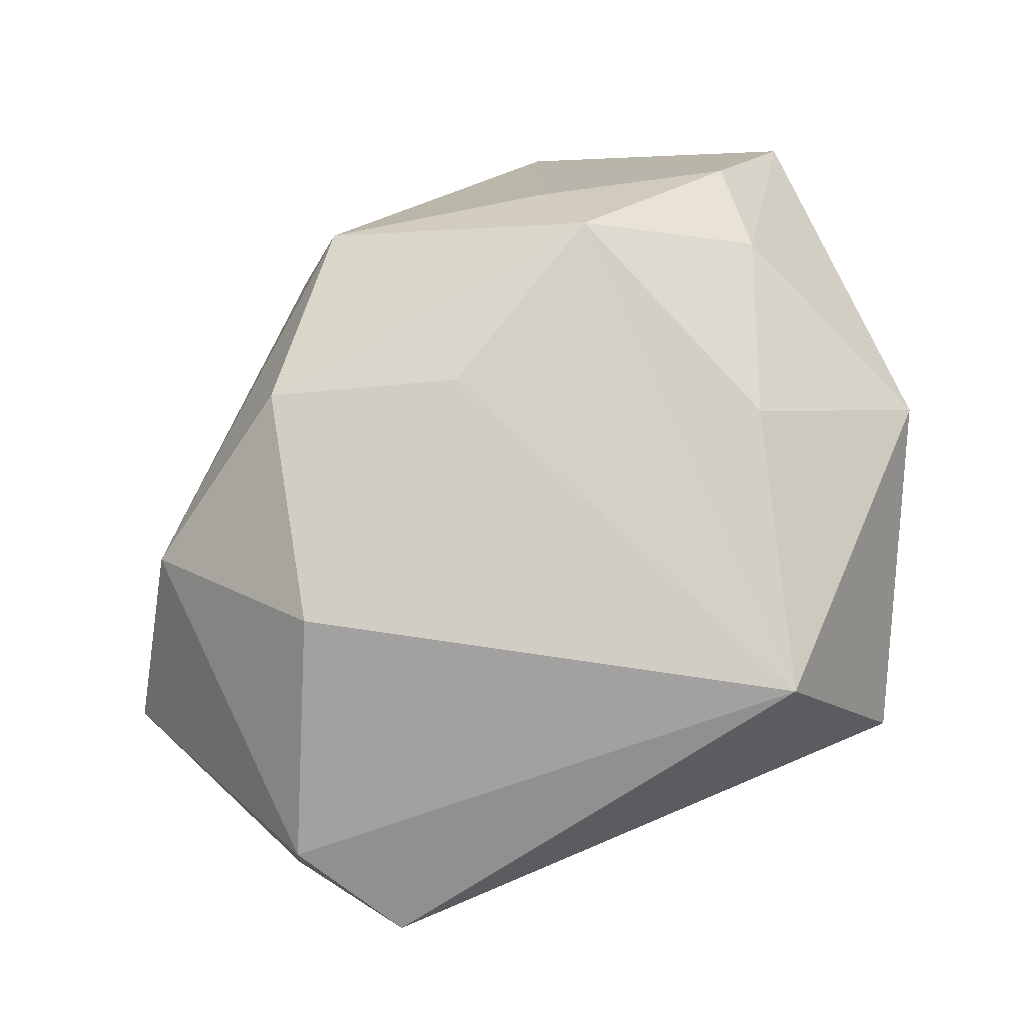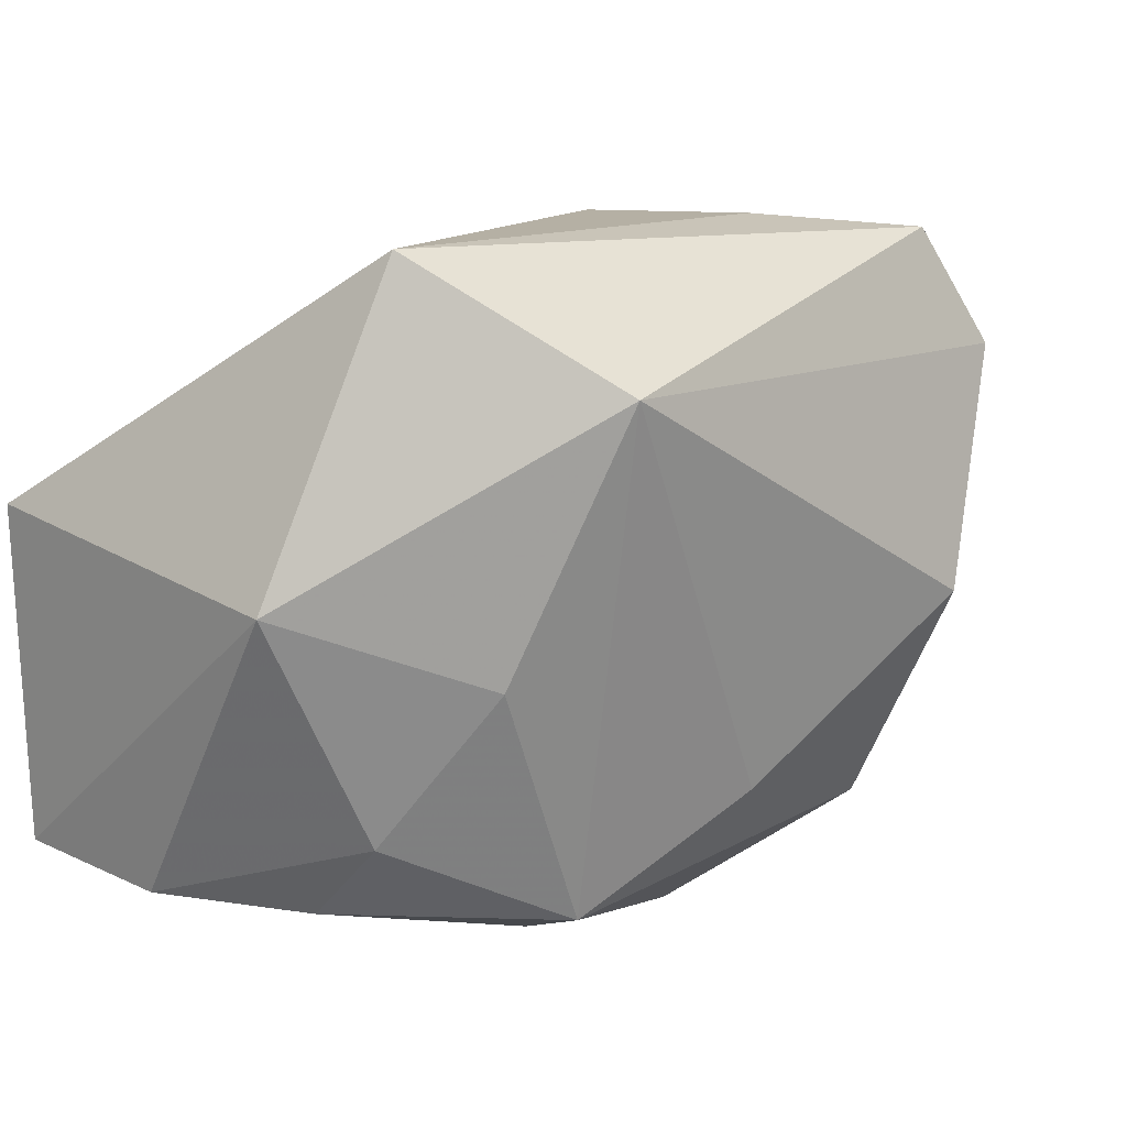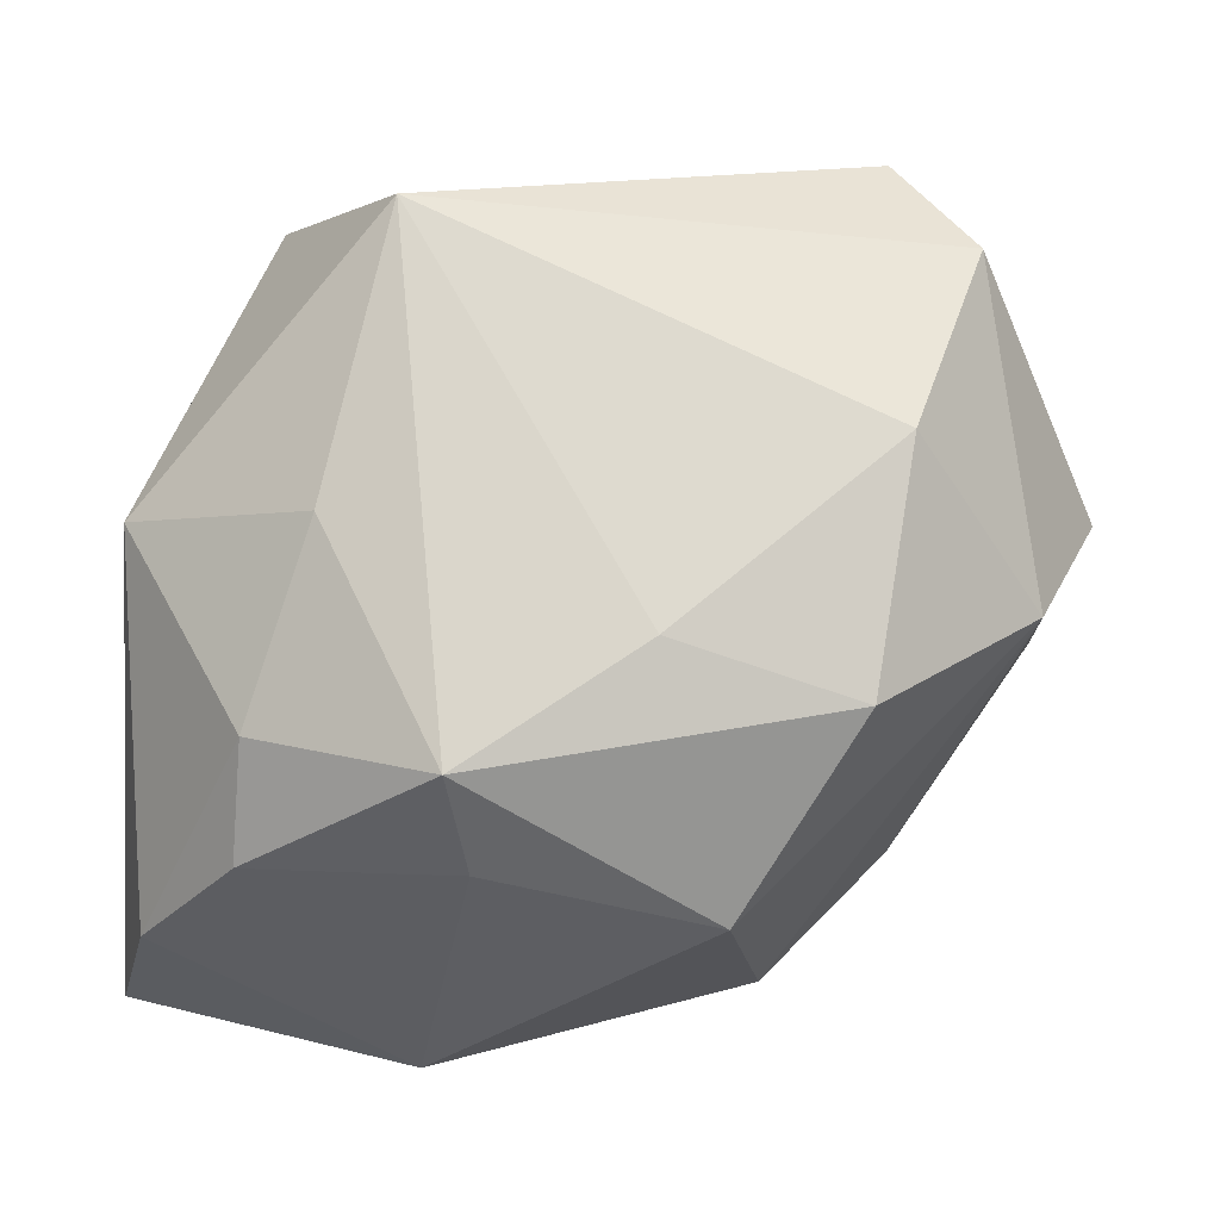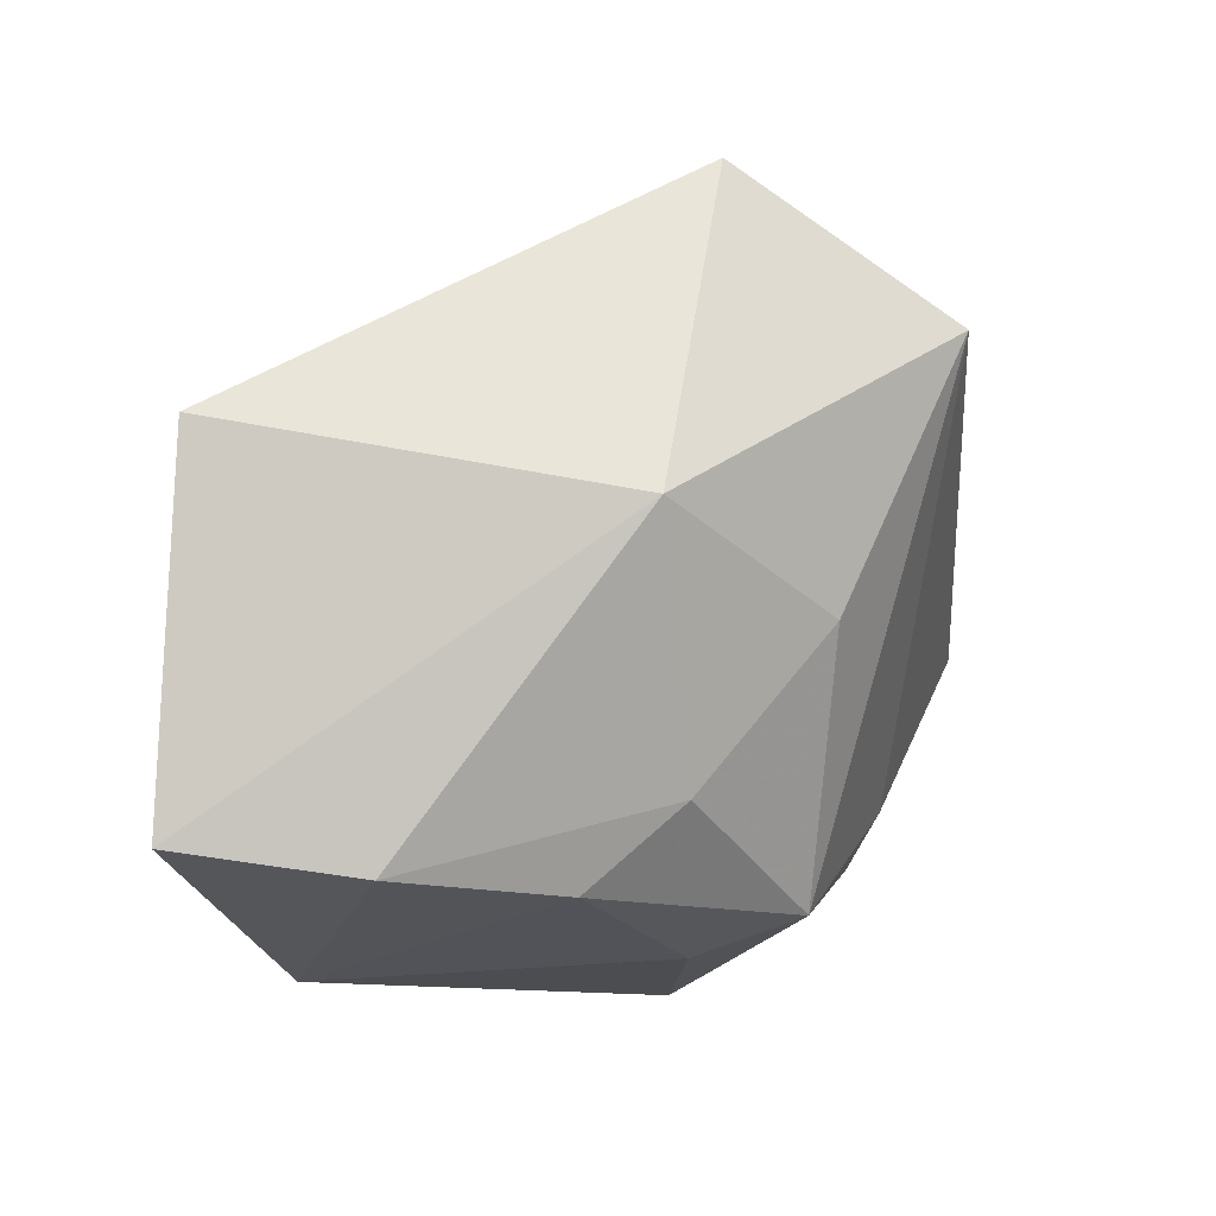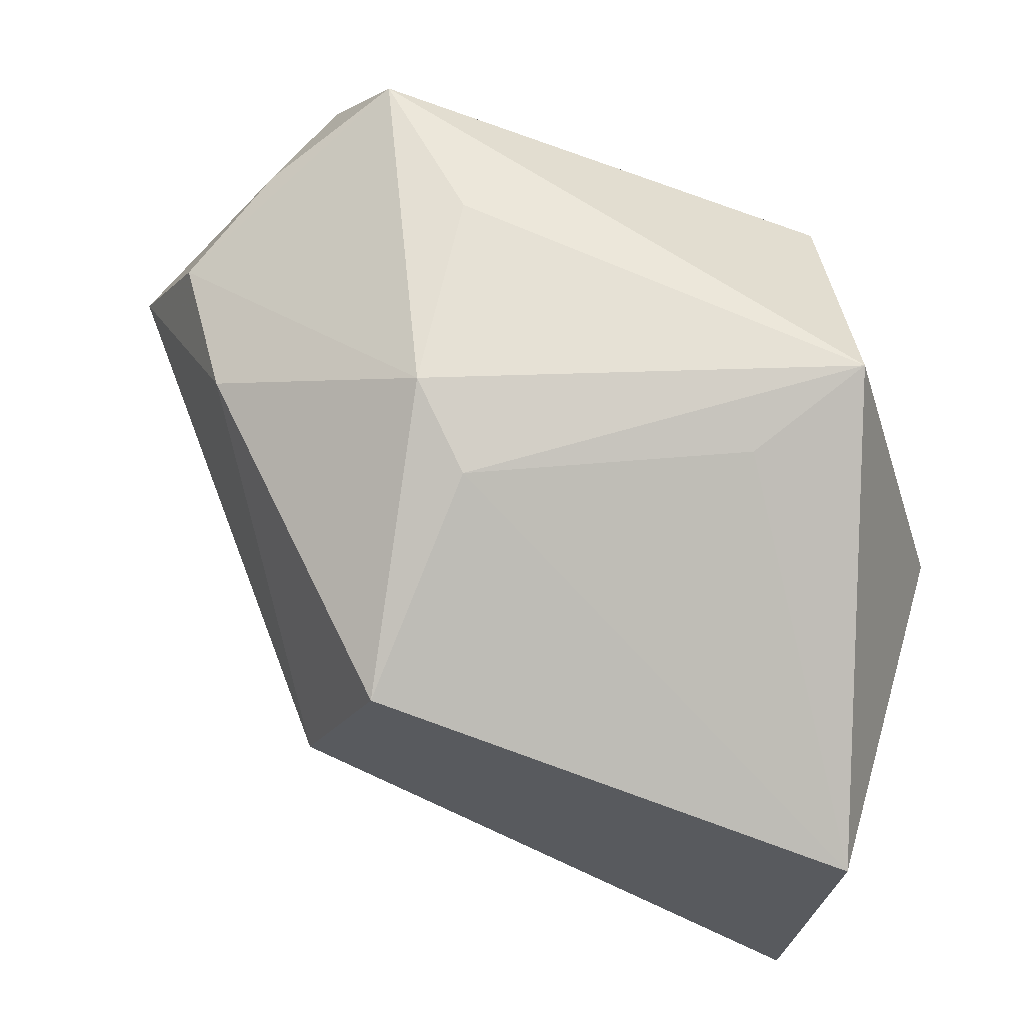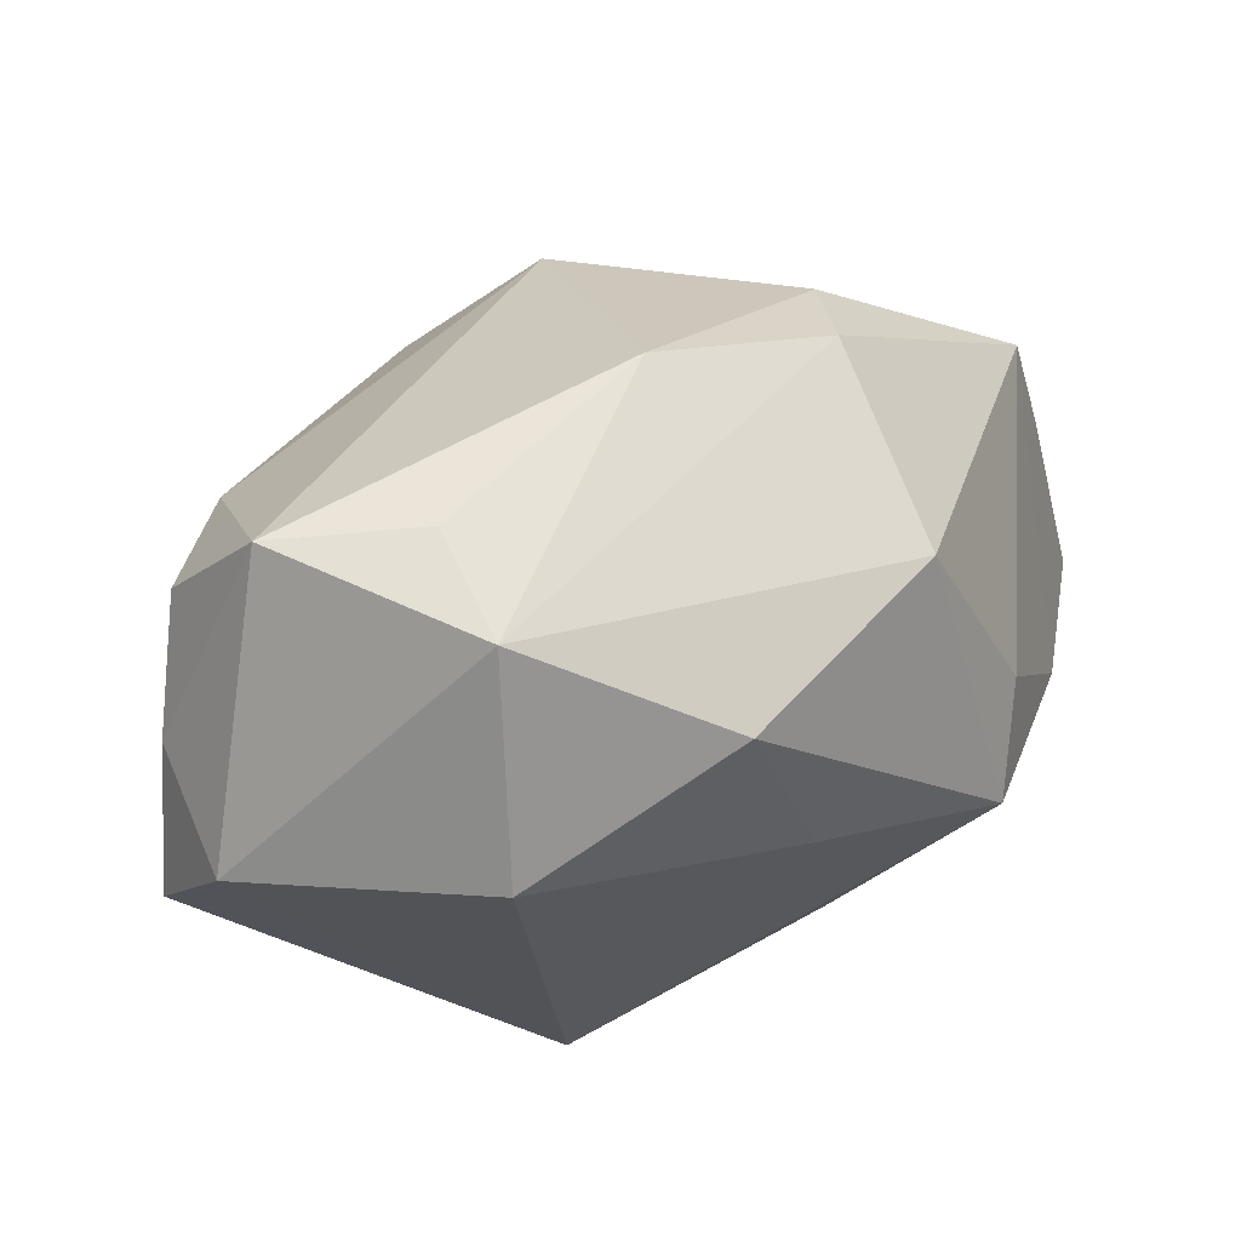
<metadata>
{"format":"obj","ext":"obj","renderer":"f3d","projection":"perspective","resolution":1024,"background":"white","views":[{"elev":-78.7,"azim":16.4,"up":"+Z"},{"elev":7.7,"azim":134.4,"up":"+Y"},{"elev":-34.4,"azim":171.0,"up":"+Y"},{"elev":-11.2,"azim":93.2,"up":"+Y"},{"elev":65.3,"azim":17.1,"up":"+Y"},{"elev":-23.6,"azim":-60.9,"up":"+Z"}]}
</metadata>
<code>
v -0.01284 -0.02206 0.0181
v 0.007194 -0.02842 -0.006929
v -0.007117 0.01811 0.02698
v 0.03376 -0.0004447 -0.006207
v 0.03104 -0.02288 0.02698
v -0.01377 0.0009575 0.02698
v -0.0116 -0.03002 -0.004876
v 0.03372 0.005516 0.02551
v 0.01014 -0.02563 -0.01558
v -0.04112 0.006759 -0.007561
v -0.0193 -0.01944 -0.01919
v -0.02858 0.01955 0.00417
v 0.02989 -0.0249 0.01259
v 0.02009 -0.006228 -0.01781
v -0.004794 0.0265 0.009198
v 0.02391 -0.01904 -0.007634
v -0.02191 0.02763 -0.02357
v -0.01705 -0.02566 0.01116
v 0.02377 0.02605 -0.01011
v -0.02811 0.01806 -0.0257
v 0.02352 -0.02548 -0.000121
v -0.01192 0.02873 -0.01358
v -0.03346 -0.007897 -0.01525
v -0.02108 -0.001802 -0.02806
v 0.01695 0.0242 -0.0006939
v -0.03508 0.01825 -0.006107
v -0.02685 -0.01532 0.007768
v -0.03526 -0.00416 -0.006483
v -0.0105 0.02905 0.003317
v -0.003799 -0.0166 -0.02135
v 0.01614 0.01556 -0.02748
v 0.007698 -0.03002 0.02128
v -0.03019 0.02207 -0.01527
f 32 5 6
f 7 32 18
f 4 8 5
f 5 32 13
f 13 4 5
f 1 32 6
f 1 18 32
f 14 9 31
f 31 4 14
f 6 5 3
f 5 8 3
f 11 9 7
f 7 9 2
f 2 32 7
f 4 13 16
f 9 14 16
f 16 14 4
f 10 28 27
f 6 10 27
f 27 1 6
f 18 1 27
f 31 17 19
f 19 4 31
f 8 4 19
f 19 25 8
f 8 25 15
f 15 3 8
f 25 19 15
f 12 10 6
f 6 3 12
f 23 11 7
f 23 27 28
f 23 28 10
f 7 18 23
f 18 27 23
f 11 23 24
f 21 13 32
f 32 2 21
f 21 2 9
f 9 16 21
f 21 16 13
f 22 19 17
f 10 12 26
f 3 15 29
f 29 12 3
f 29 15 19
f 19 22 29
f 29 22 17
f 17 26 29
f 29 26 12
f 9 11 30
f 11 24 30
f 31 9 30
f 30 24 31
f 20 17 31
f 31 24 20
f 20 23 10
f 20 24 23
f 33 26 17
f 17 20 33
f 10 26 33
f 33 20 10

</code>
